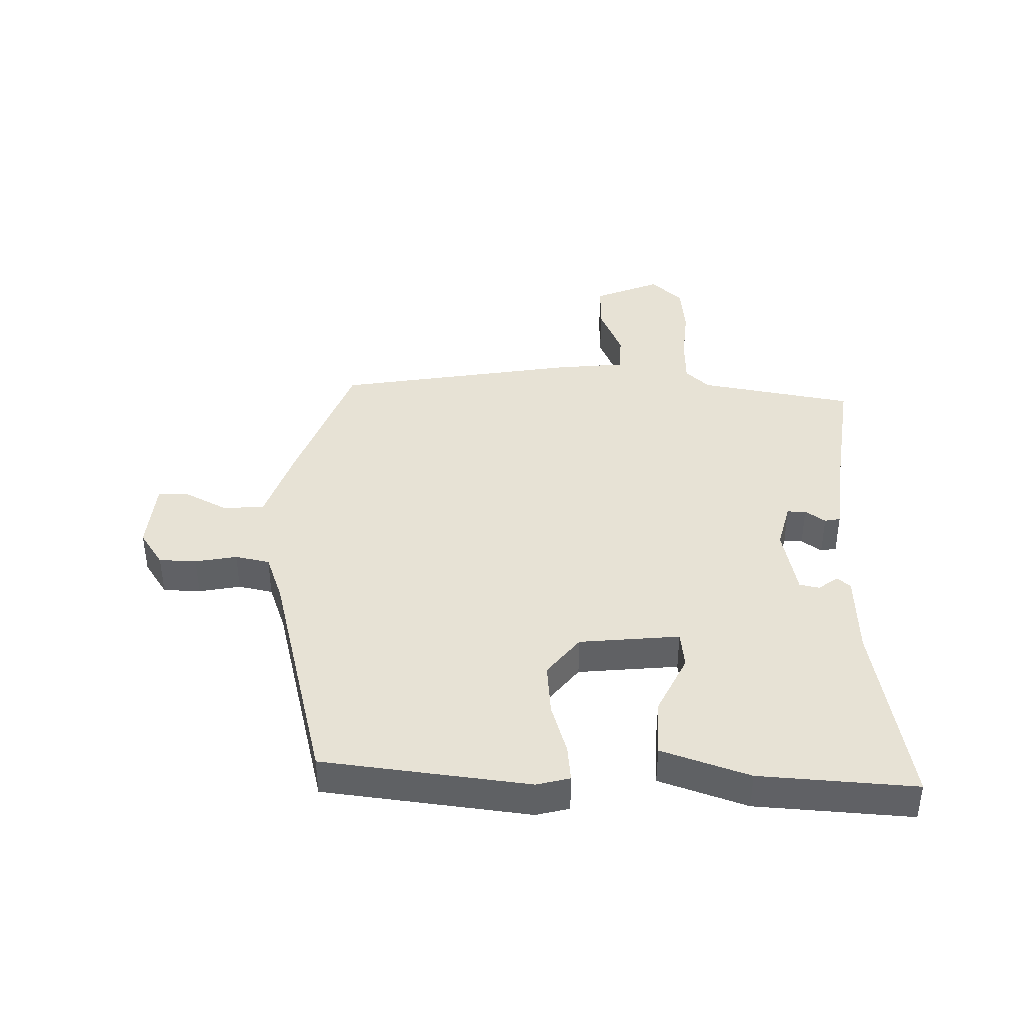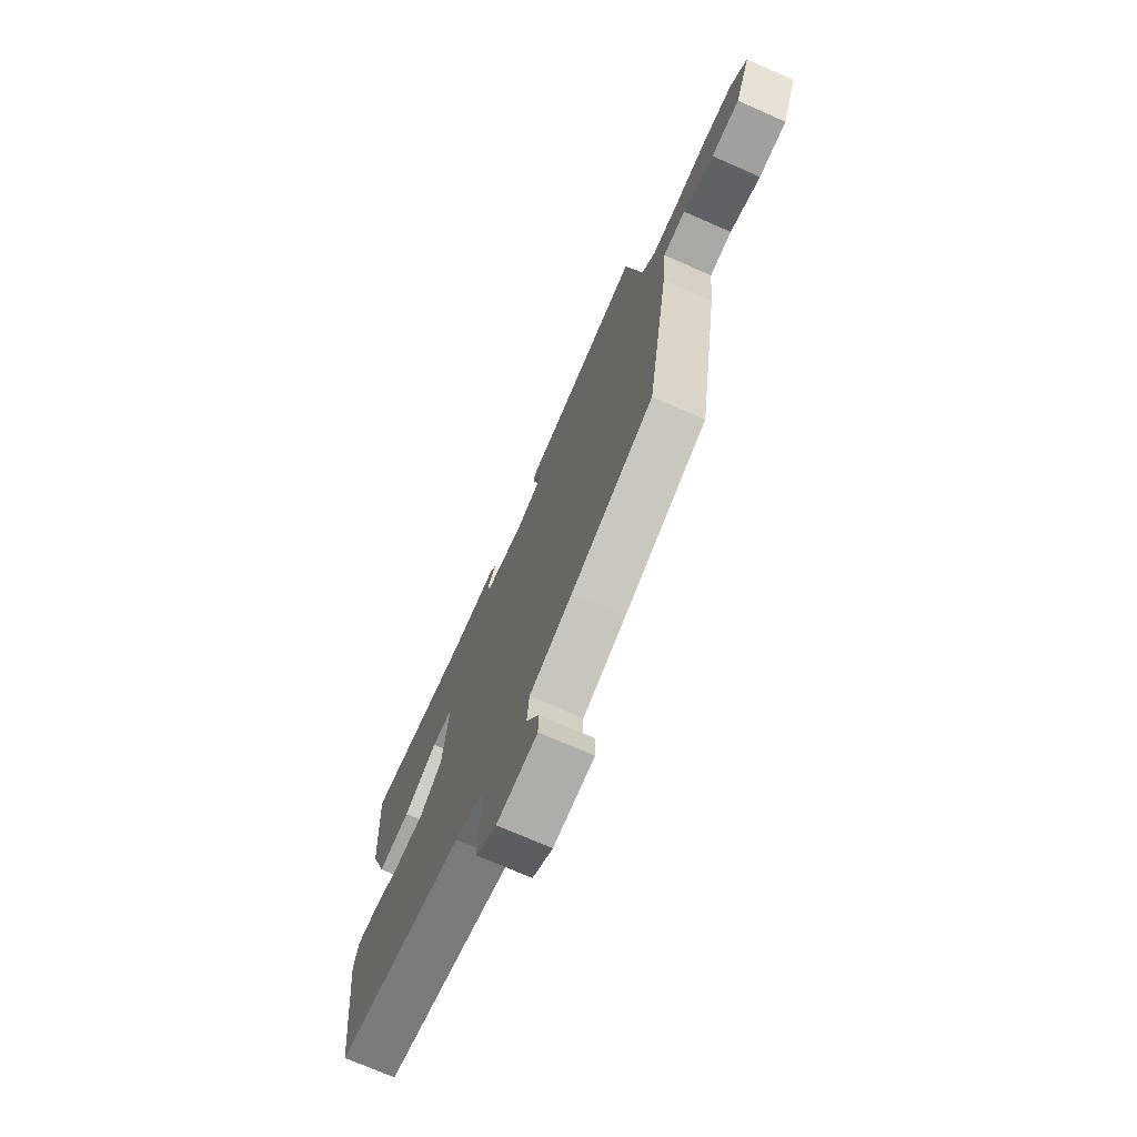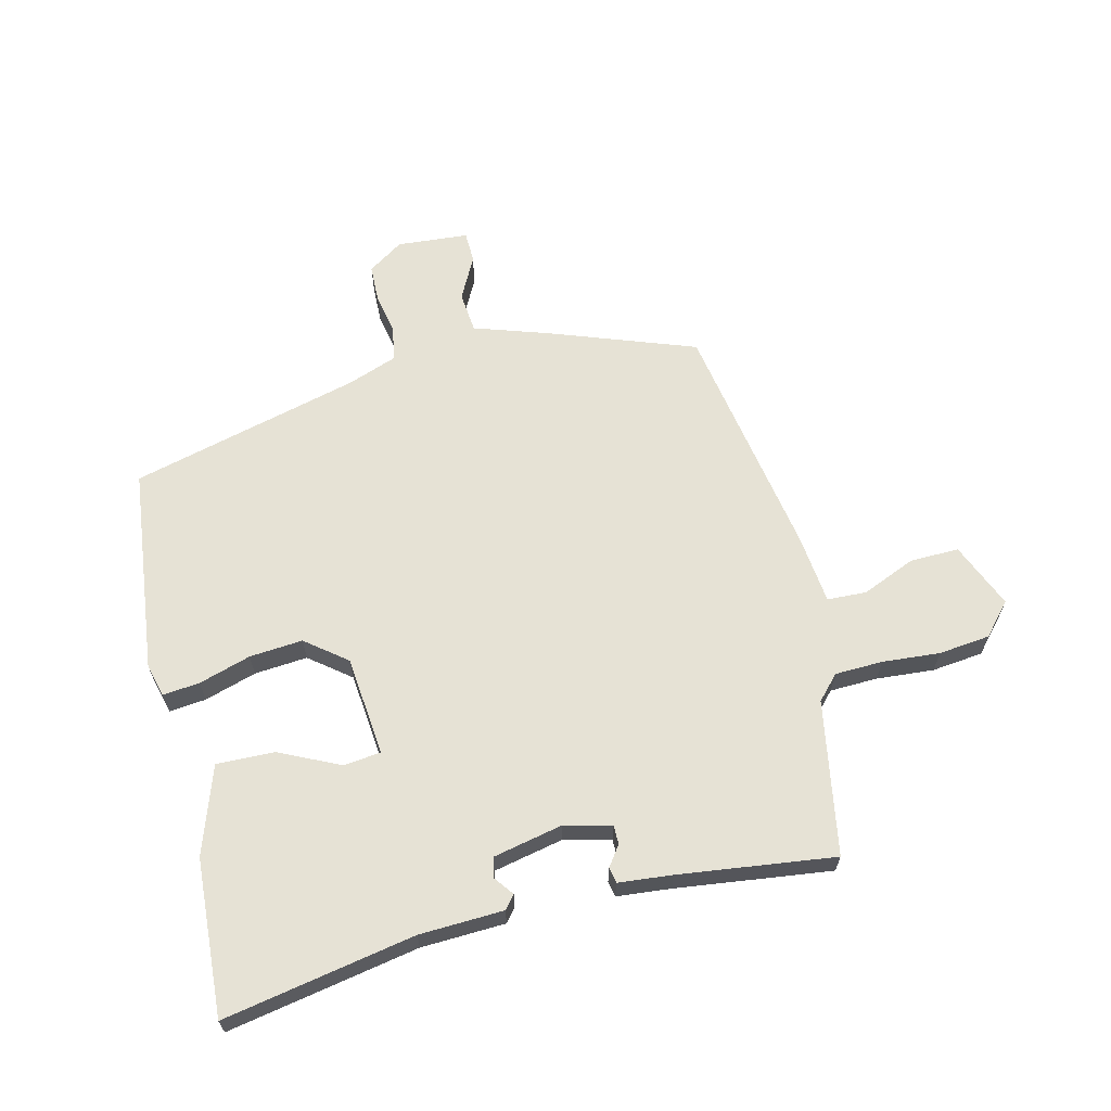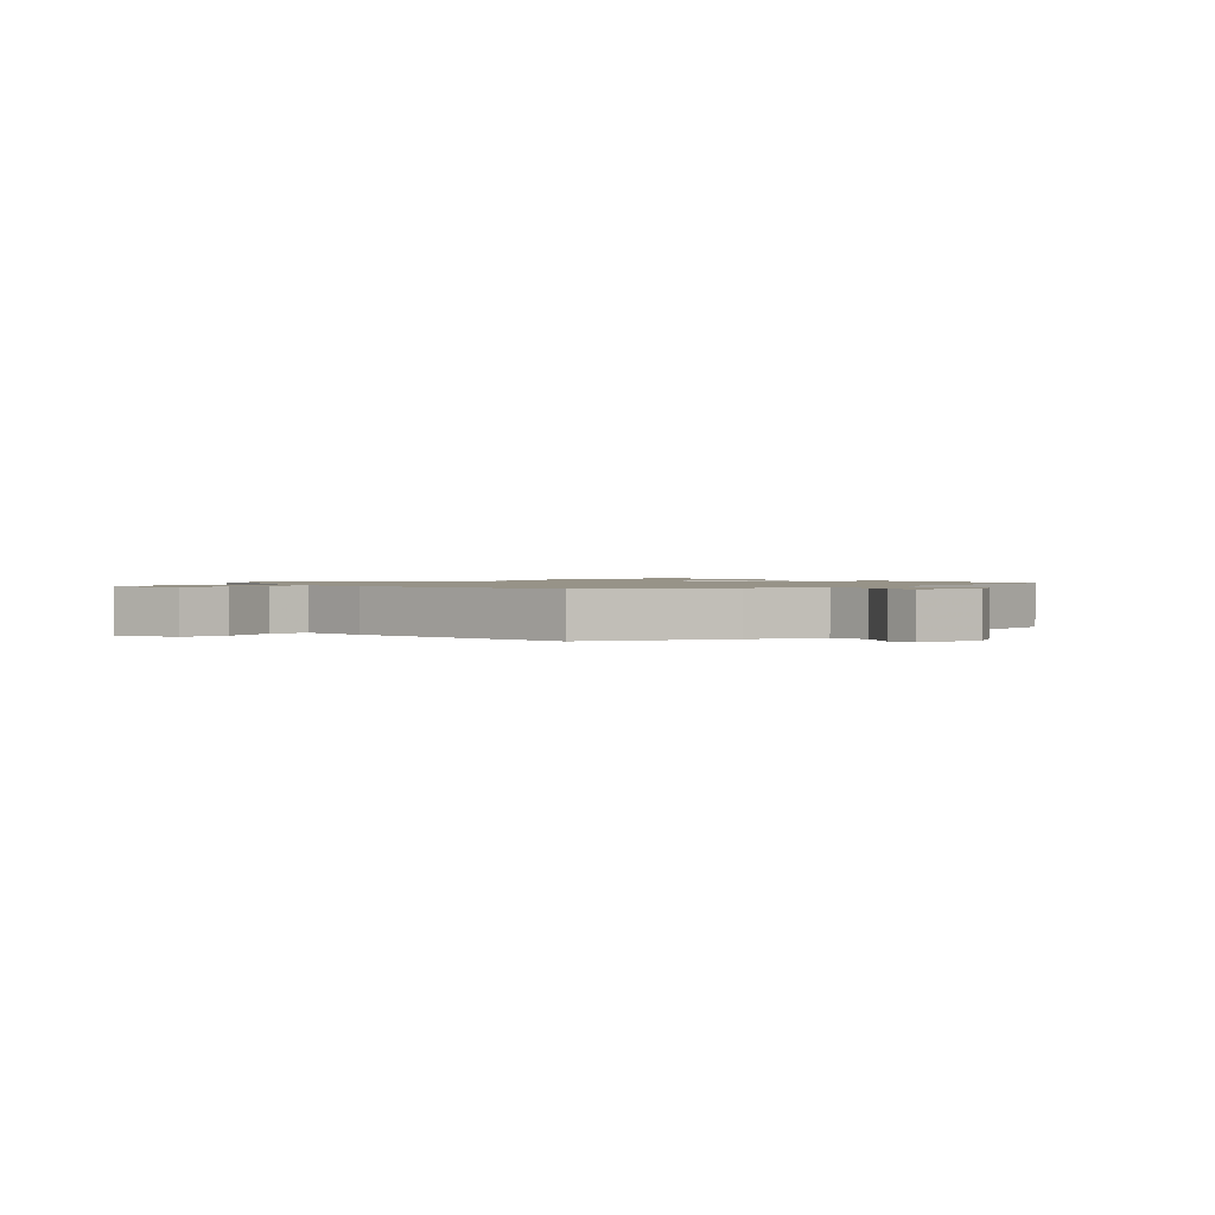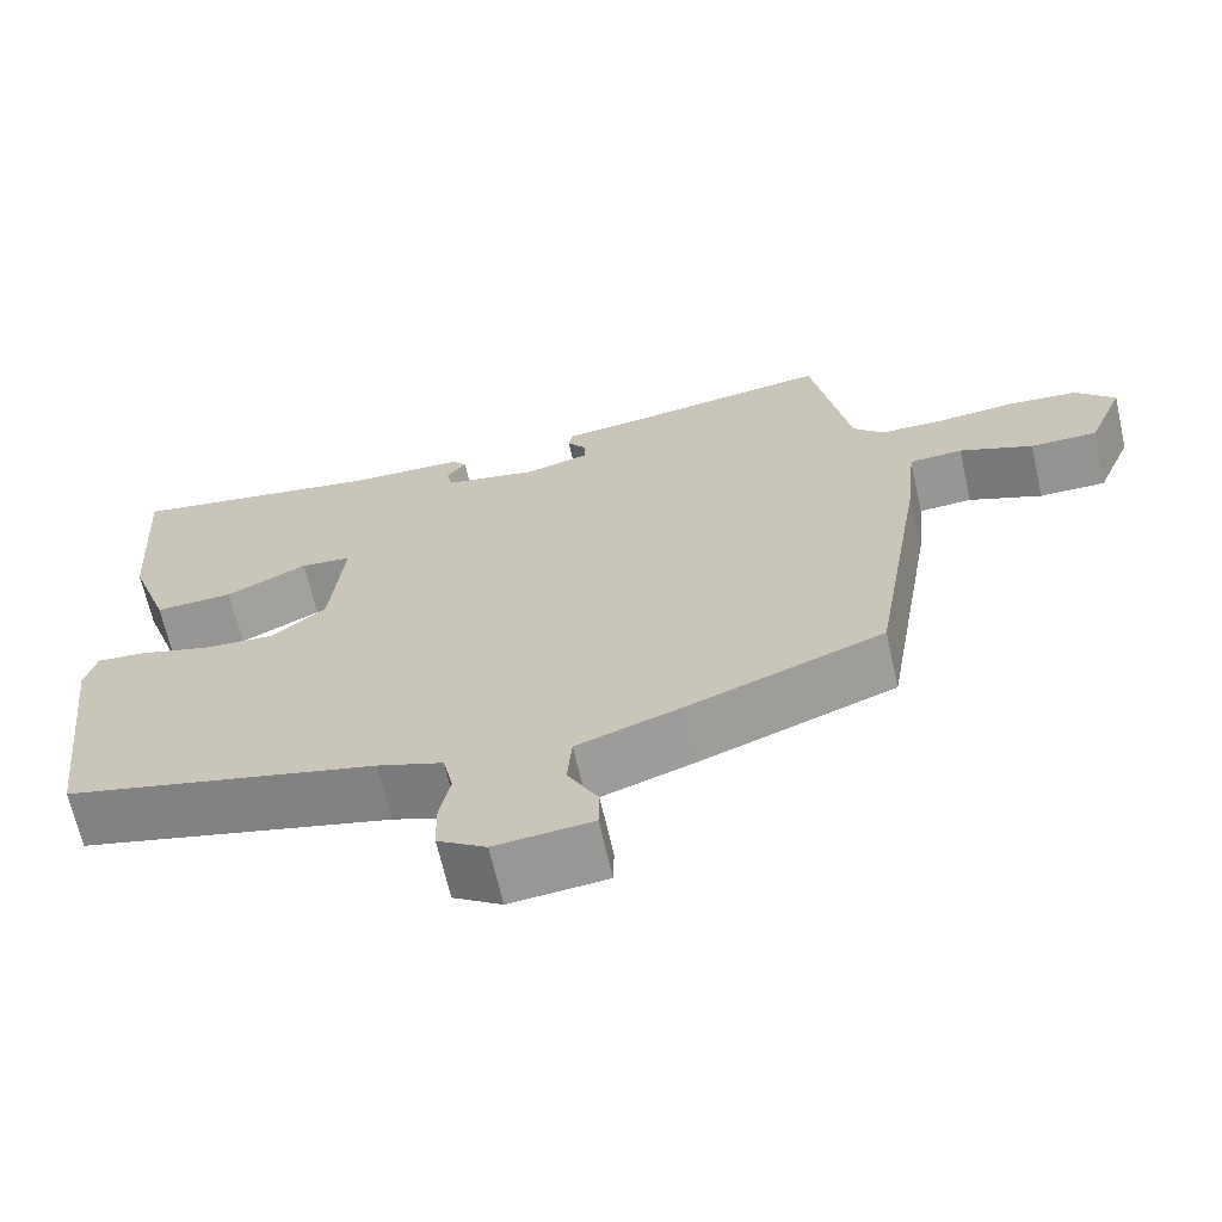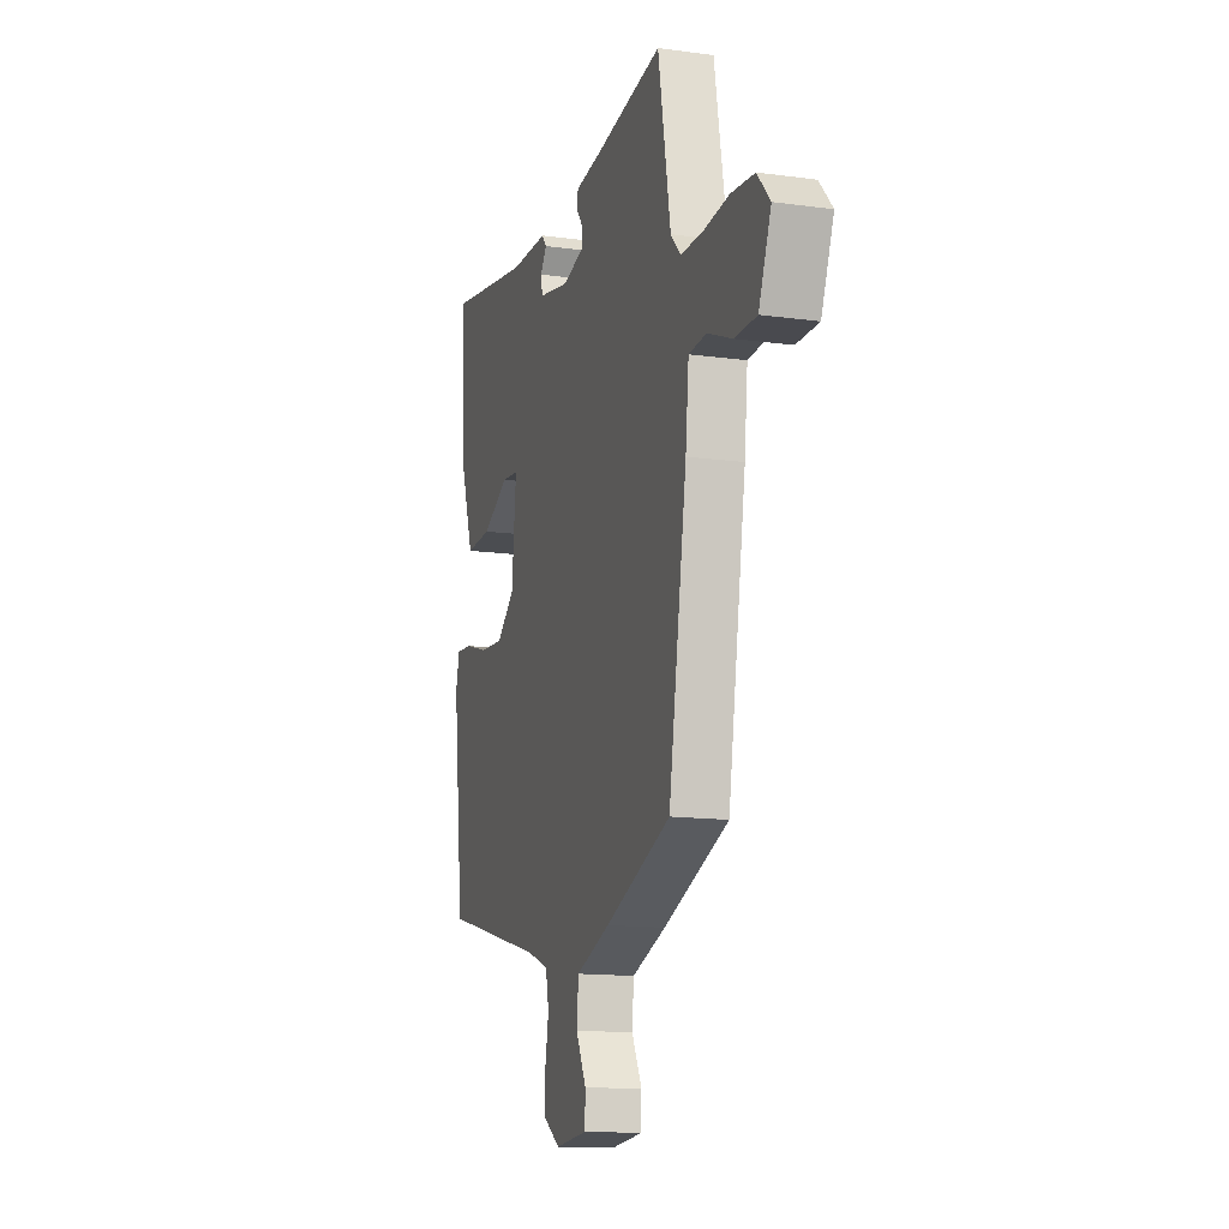
<metadata>
{"format":"obj","ext":"obj","renderer":"f3d","projection":"perspective","resolution":1024,"background":"white","views":[{"elev":40.3,"azim":-88.8,"up":"+Y"},{"elev":-72.4,"azim":66.3,"up":"+Z"},{"elev":64.0,"azim":-14.0,"up":"+Y"},{"elev":1.3,"azim":140.6,"up":"+Y"},{"elev":-66.9,"azim":12.8,"up":"+Z"},{"elev":-14.2,"azim":73.3,"up":"+Z"}]}
</metadata>
<code>
v -0.495 0.07 -0.421
v -0.536 0.07 -0.08
v -0.522 0.07 -0.025
v -0.461 0.07 -0.031
v -0.375 0.07 -0.057
v -0.287 0.07 -0.064
v -0.22 0.07 -0.011
v -0.204 0.07 0.155
v -0.266 0.07 0.162
v -0.365 0.07 0.114
v -0.461 0.07 0.111
v -0.511 0.07 0.256
v -0.528 0.07 0.514
v -0.212 0.07 0.457
v -0.073 0.07 0.452
v -0.055 0.07 0.43
v -0.079 0.07 0.398
v -0.072 0.07 0.365
v 0.044 0.07 0.341
v 0.121 0.07 0.361
v 0.121 0.07 0.392
v 0.097 0.07 0.425
v 0.102 0.07 0.451
v 0.191 0.07 0.46
v 0.448 0.07 0.494
v 0.494 0.07 0.239
v 0.531 0.07 0.2
v 0.61 0.07 0.198
v 0.705 0.07 0.206
v 0.79 0.07 0.197
v 0.837 0.07 0.145
v 0.792 0.07 0.036
v 0.711 0.07 0.037
v 0.622 0.07 0.074
v 0.557 0.07 0.071
v 0.545 0.07 -0.046
v 0.479 0.07 -0.443
v 0.24 0.07 -0.531
v 0.115 0.07 -0.573
v 0.109 0.07 -0.641
v 0.146 0.07 -0.712
v 0.145 0.07 -0.764
v 0.027 0.07 -0.774
v -0.032 0.07 -0.735
v -0.034 0.07 -0.673
v -0.021 0.07 -0.604
v -0.033 0.07 -0.547
v -0.113 0.07 -0.518
v -0.495 0 -0.421
v -0.536 0 -0.08
v -0.522 0 -0.025
v -0.461 0 -0.031
v -0.375 0 -0.057
v -0.287 0 -0.064
v -0.22 0 -0.011
v -0.204 0 0.155
v -0.266 0 0.162
v -0.365 0 0.114
v -0.461 0 0.111
v -0.511 0 0.256
v -0.528 0 0.514
v -0.212 0 0.457
v -0.073 0 0.452
v -0.055 0 0.43
v -0.079 0 0.398
v -0.072 0 0.365
v 0.044 0 0.341
v 0.121 0 0.361
v 0.121 0 0.392
v 0.097 0 0.425
v 0.102 0 0.451
v 0.191 0 0.46
v 0.448 0 0.494
v 0.494 0 0.239
v 0.531 0 0.2
v 0.61 0 0.198
v 0.705 0 0.206
v 0.79 0 0.197
v 0.837 0 0.145
v 0.792 0 0.036
v 0.711 0 0.037
v 0.622 0 0.074
v 0.557 0 0.071
v 0.545 0 -0.046
v 0.479 0 -0.443
v 0.24 0 -0.531
v 0.115 0 -0.573
v 0.109 0 -0.641
v 0.146 0 -0.712
v 0.145 0 -0.764
v 0.027 0 -0.774
v -0.032 0 -0.735
v -0.034 0 -0.673
v -0.021 0 -0.604
v -0.033 0 -0.547
v -0.113 0 -0.518
f 43 44 45 46
f 43 46 47
f 40 41 42 43
f 39 40 43 47
f 38 39 47 48
f 35 36 37 38
f 31 32 33 34
f 31 34 35
f 28 29 30 31
f 27 28 31 35
f 26 27 35 38
f 24 25 26 38
f 21 22 23 24
f 20 21 24 38
f 14 15 16 17
f 14 17 18
f 13 14 18
f 12 13 18
f 9 10 11 12
f 8 9 12 18
f 7 8 18 19
f 2 3 4 5
f 2 5 6
f 1 2 6
f 48 1 6 7
f 20 38 48
f 7 19 20 48
f 94 93 92 91
f 95 94 91
f 91 90 89 88
f 95 91 88 87
f 96 95 87 86
f 86 85 84 83
f 82 81 80 79
f 83 82 79
f 79 78 77 76
f 83 79 76 75
f 86 83 75 74
f 86 74 73 72
f 72 71 70 69
f 86 72 69 68
f 65 64 63 62
f 66 65 62
f 66 62 61
f 66 61 60
f 60 59 58 57
f 66 60 57 56
f 67 66 56 55
f 53 52 51 50
f 54 53 50
f 54 50 49
f 55 54 49 96
f 96 86 68
f 96 68 67 55
f 1 49 50 2
f 2 50 51 3
f 3 51 52 4
f 4 52 53 5
f 5 53 54 6
f 6 54 55 7
f 7 55 56 8
f 8 56 57 9
f 9 57 58 10
f 10 58 59 11
f 11 59 60 12
f 12 60 61 13
f 13 61 62 14
f 14 62 63 15
f 15 63 64 16
f 16 64 65 17
f 17 65 66 18
f 18 66 67 19
f 19 67 68 20
f 20 68 69 21
f 21 69 70 22
f 22 70 71 23
f 23 71 72 24
f 24 72 73 25
f 25 73 74 26
f 26 74 75 27
f 27 75 76 28
f 28 76 77 29
f 29 77 78 30
f 30 78 79 31
f 31 79 80 32
f 32 80 81 33
f 33 81 82 34
f 34 82 83 35
f 35 83 84 36
f 36 84 85 37
f 37 85 86 38
f 38 86 87 39
f 39 87 88 40
f 40 88 89 41
f 41 89 90 42
f 42 90 91 43
f 43 91 92 44
f 44 92 93 45
f 45 93 94 46
f 46 94 95 47
f 47 95 96 48
f 48 96 49 1

</code>
